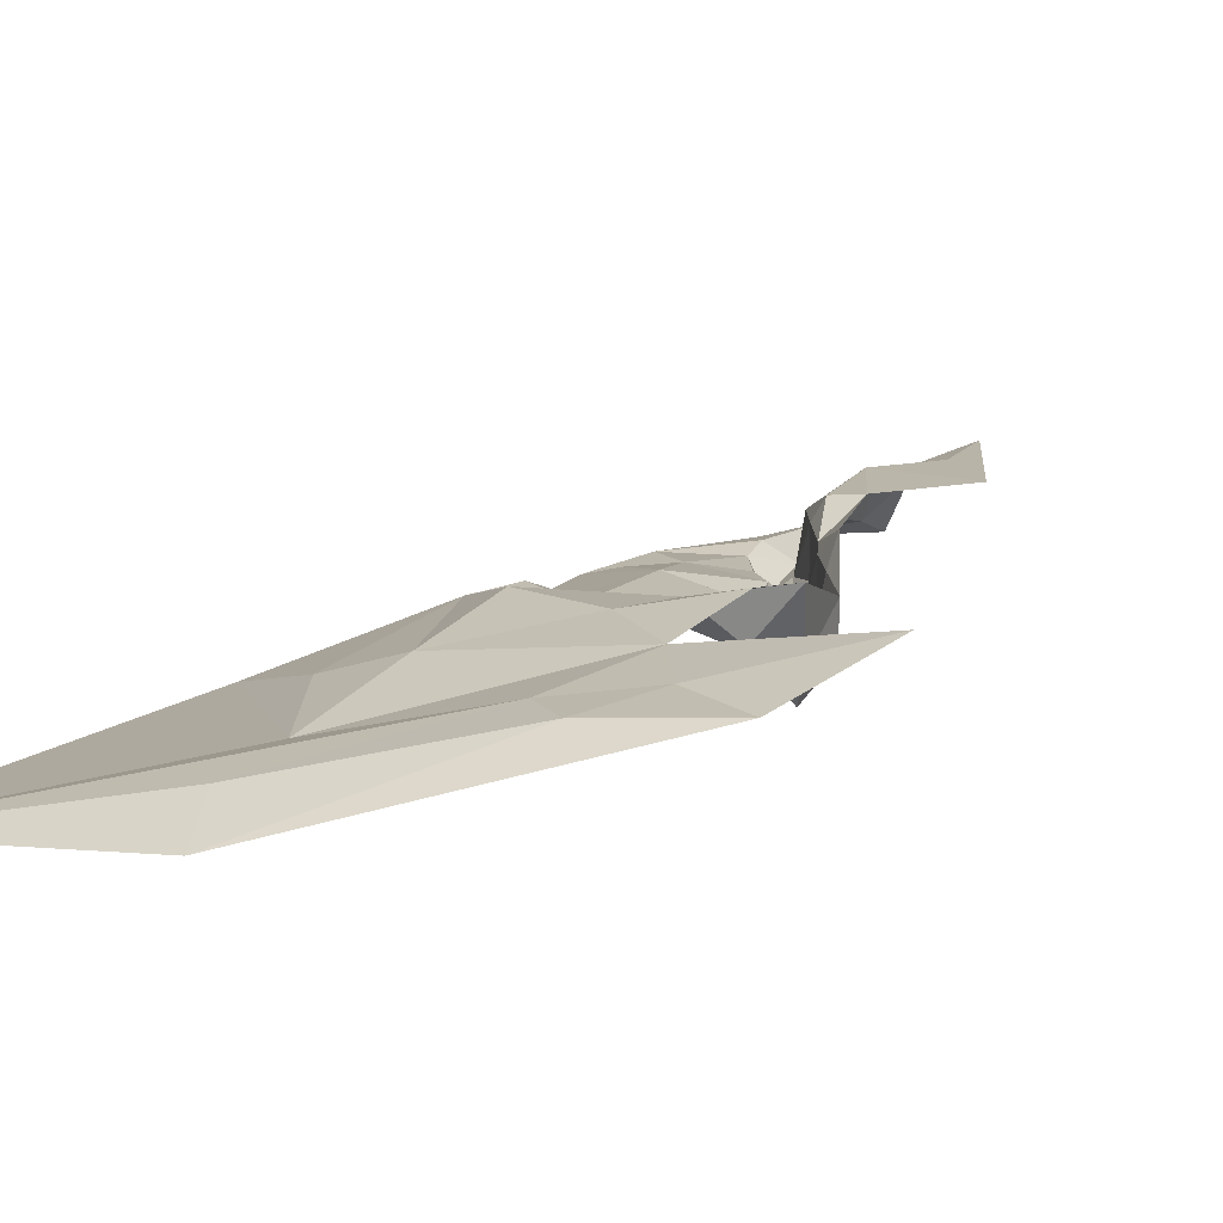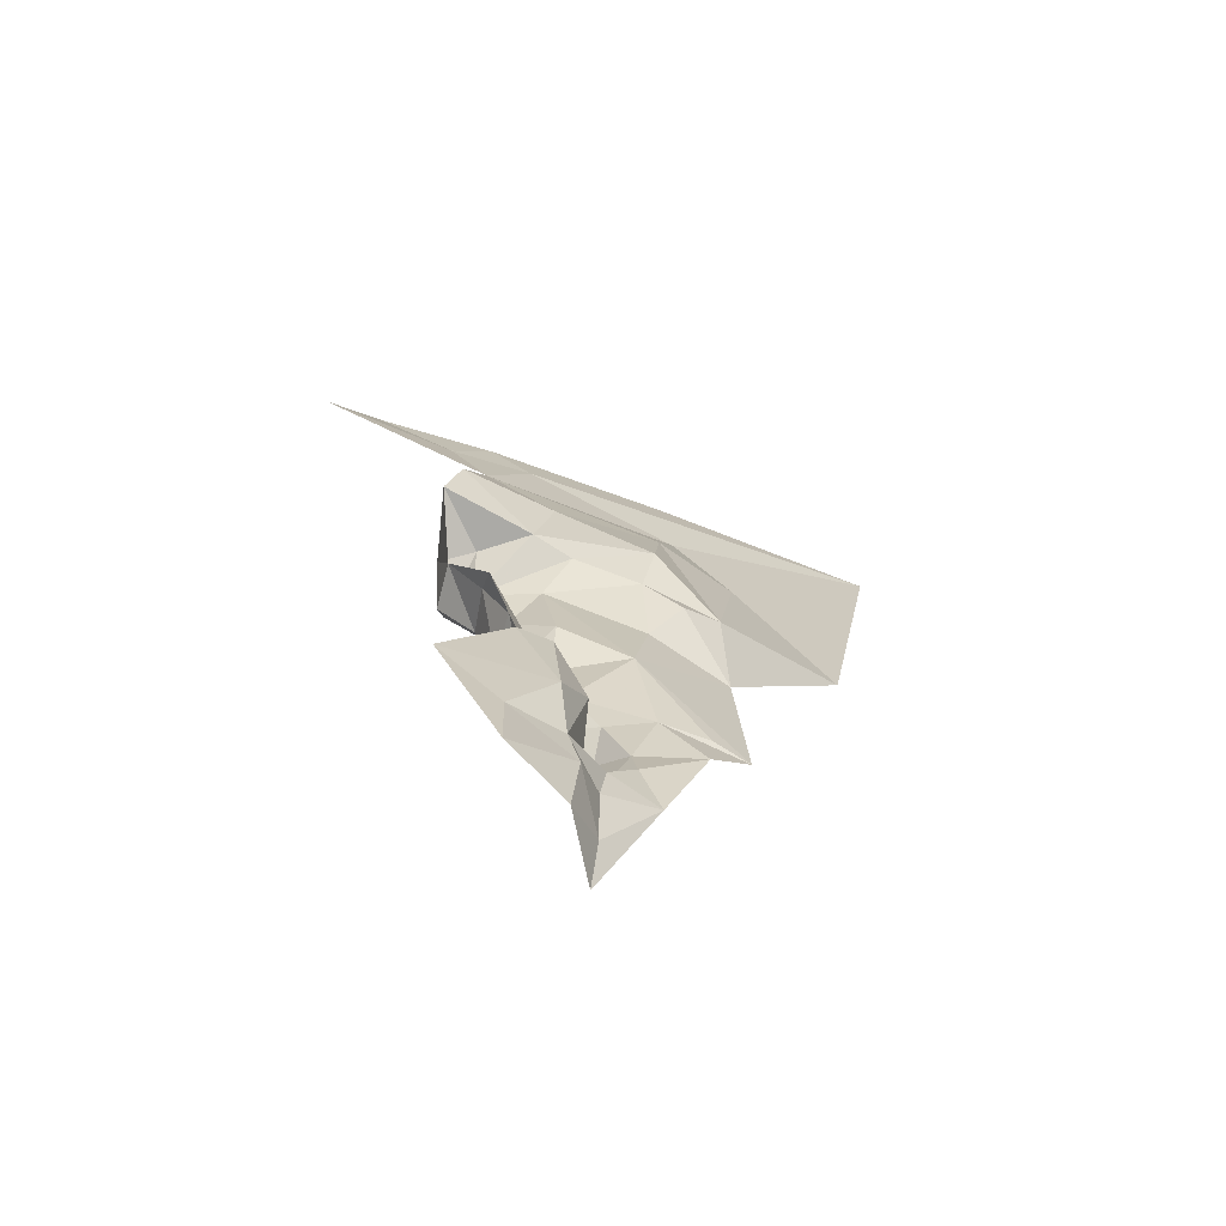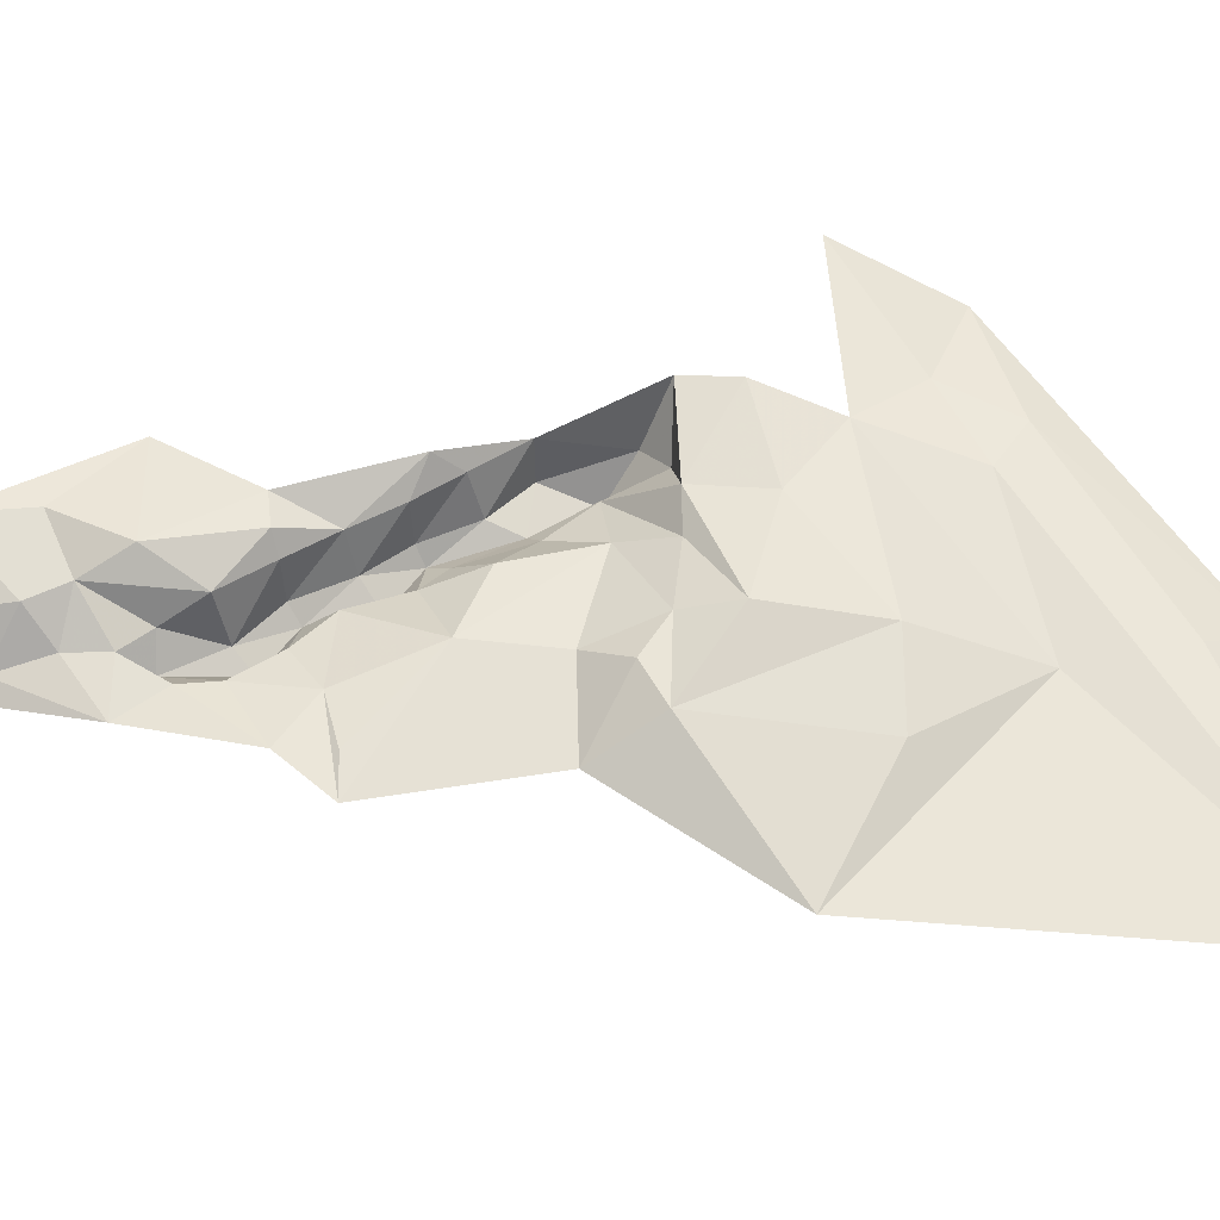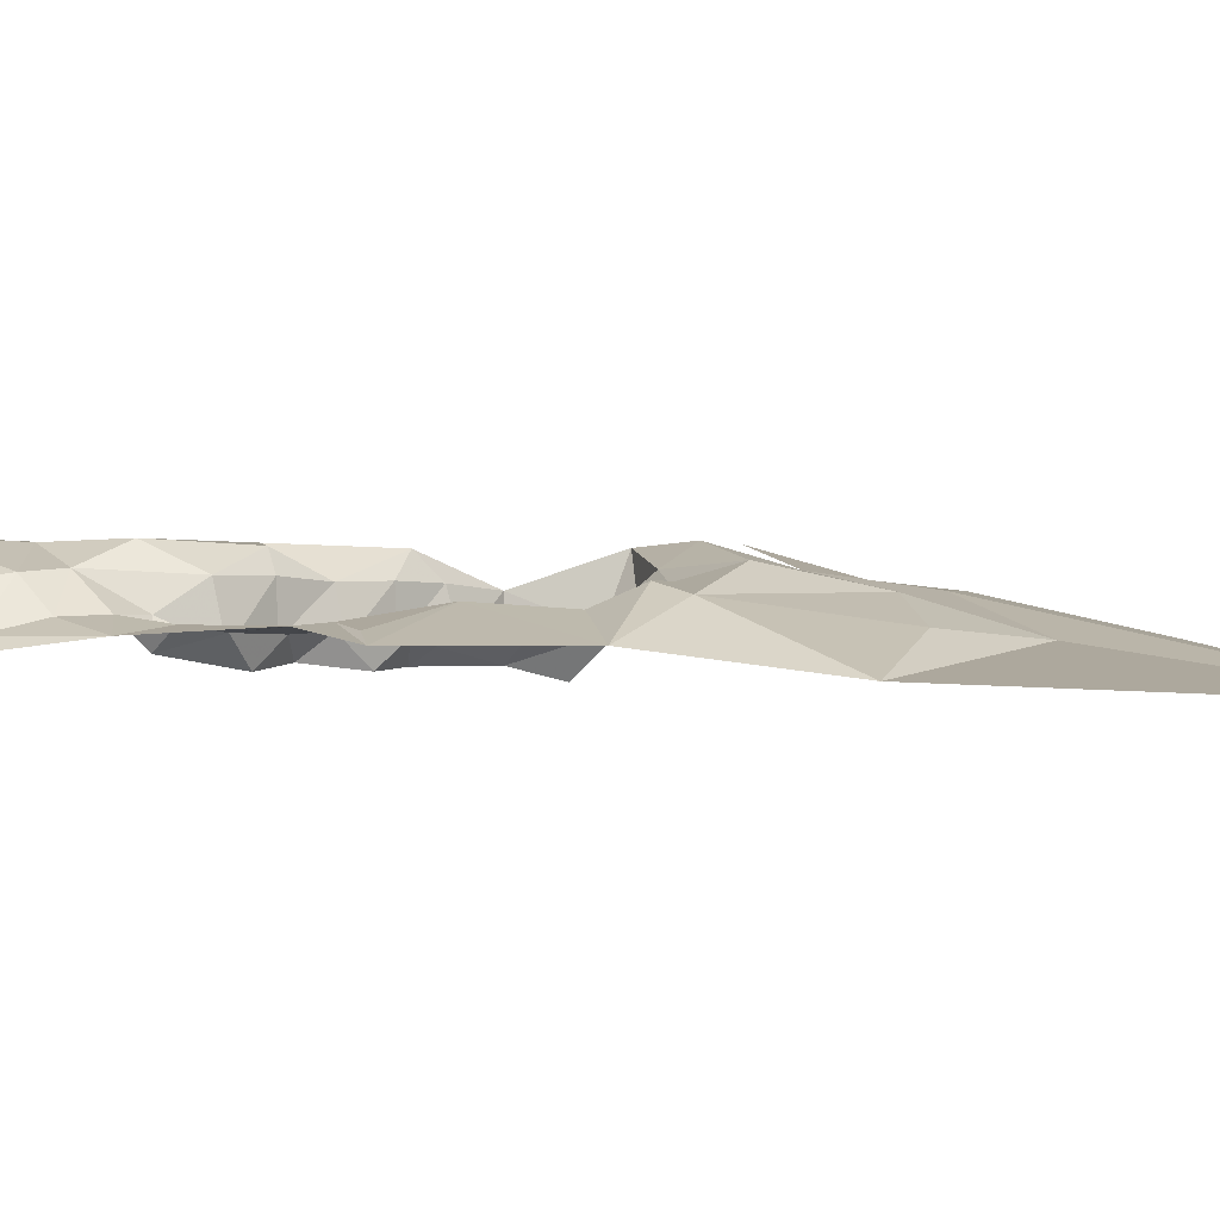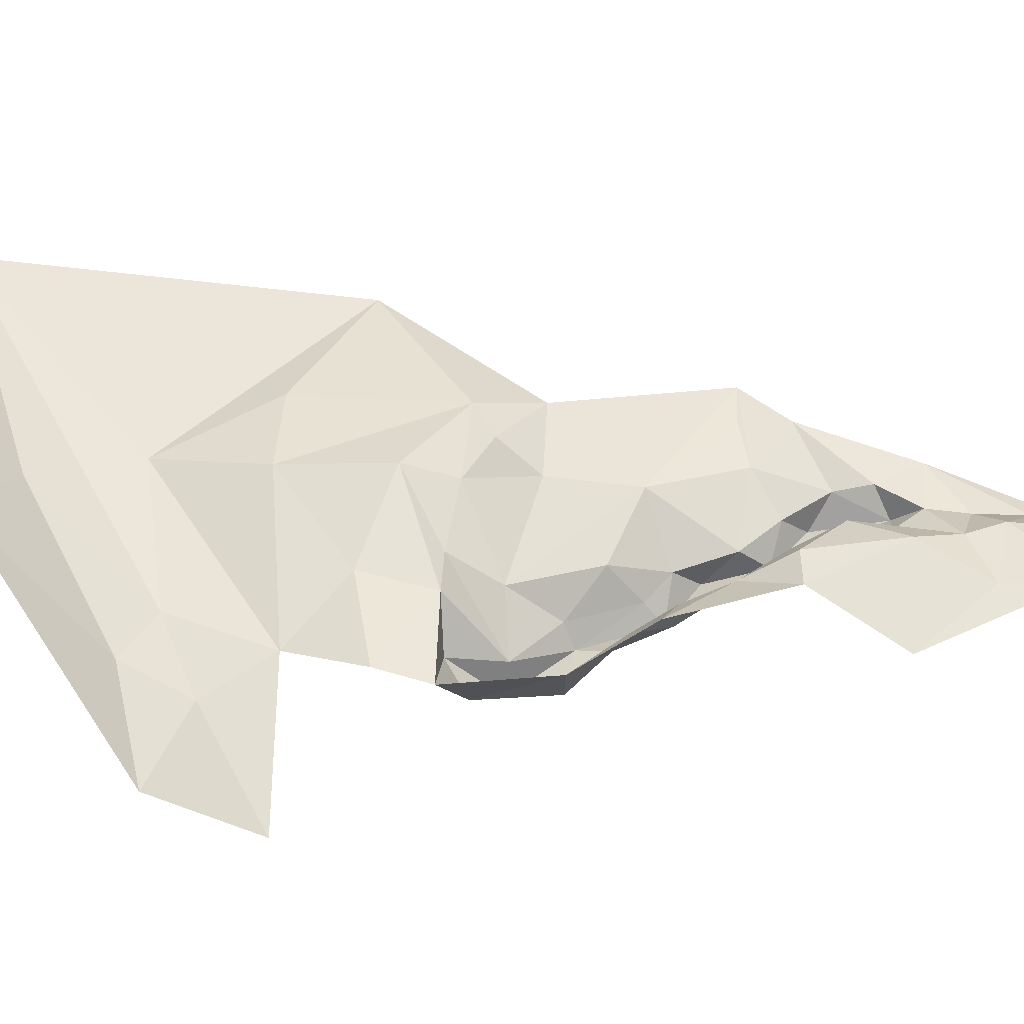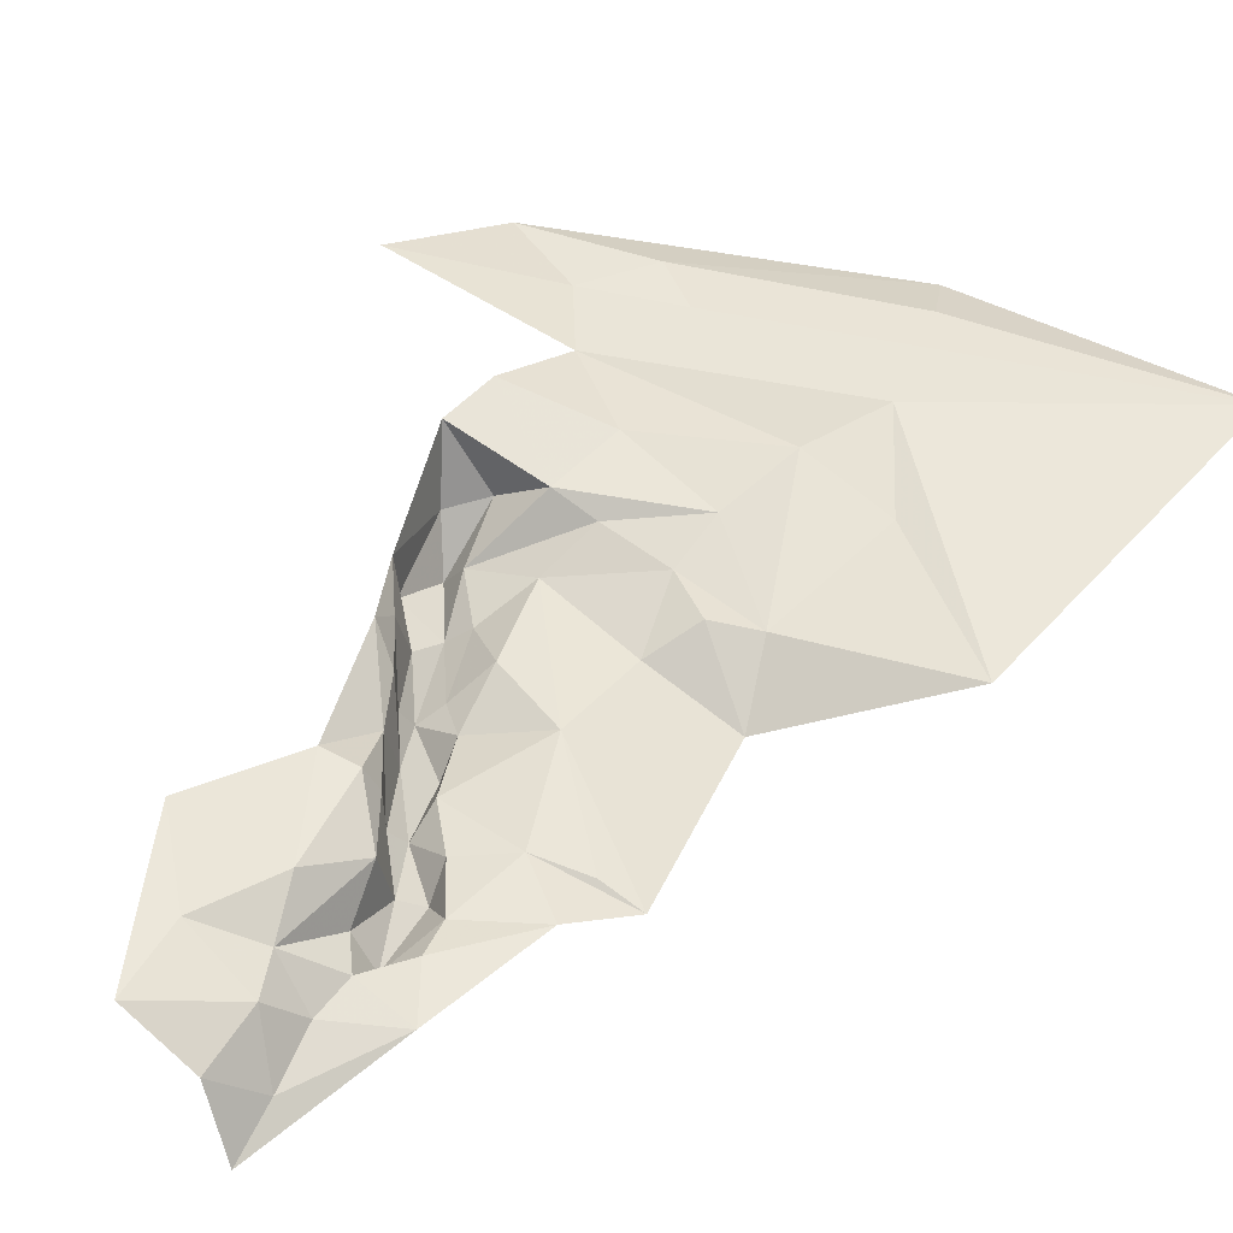
<metadata>
{"format":"obj","ext":"obj","renderer":"f3d","projection":"perspective","resolution":1024,"background":"white","views":[{"elev":14.2,"azim":27.2,"up":"+Y"},{"elev":-70.0,"azim":164.6,"up":"+Z"},{"elev":47.4,"azim":-96.1,"up":"+Y"},{"elev":-2.3,"azim":-105.5,"up":"+Y"},{"elev":64.1,"azim":88.4,"up":"+Y"},{"elev":47.2,"azim":-151.7,"up":"+Y"}]}
</metadata>
<code>
v -4.391 6.912 0.2803
v -4.386 6.904 0.254
v -4.426 6.897 0.2485
v -4.318 6.875 0.2074
v -4.314 6.883 0.1922
v -4.329 6.874 0.1689
v -4.357 6.886 0.136
v -4.396 6.888 0.1285
v -4.384 6.896 0.1753
v -4.3 6.869 0.2376
v -4.291 6.89 0.2528
v -4.295 6.881 0.213
v -4.305 6.913 0.3299
v -4.292 6.925 0.2923
v -4.34 6.914 0.2994
v -4.324 6.883 0.1654
v -4.399 6.882 0.0521
v -4.42 6.886 0.1085
v -4.388 6.887 0.0755
v -4.331 6.911 0.2636
v -4.285 6.922 0.2664
v -4.306 6.906 0.3981
v -4.394 6.871 0.474
v -4.247 6.911 0.3858
v -4.31 6.883 0.2358
v -4.308 6.896 0.263
v -4.392 6.893 0.2189
v -4.407 6.903 0.2388
v -4.498 6.867 0.2905
v -4.439 6.886 0.3305
v -4.53 6.859 0.4819
v -4.41 6.883 0.3907
v -4.373 6.891 0.0556
v -4.359 6.905 0.0238
v -4.357 6.901 -0.0066
v -4.372 6.883 0.0082
v -4.435 6.879 0.2154
v -4.328 6.905 0.3804
v -4.404 6.884 0.4447
v -4.349 6.884 0.1648
v -4.341 6.893 0.2368
v -4.352 6.905 0.2617
v -4.397 6.901 0.3347
v -4.372 6.873 -0.0164
v -4.295 6.904 0.2128
v -4.312 6.906 0.1864
v -4.325 6.918 0.0332
v -4.347 6.919 0.0665
v -4.294 6.919 0.0715
v -4.312 6.919 0.1733
v -4.353 6.908 0.043
v -4.371 6.89 0.0354
v -4.362 6.905 0.0913
v -4.422 6.884 0.1326
v -4.373 6.871 0.1039
v -4.354 6.875 0.1219
v -4.364 6.879 0.0963
v -4.349 6.872 0.1519
v -4.348 6.895 0.1932
v -4.375 6.877 0.0685
v -4.363 6.891 0.0703
v -4.349 6.906 0.1161
v -4.343 6.917 0.114
v -4.326 6.919 -0.0047
v -4.372 6.884 0.1165
v -4.386 6.884 0.0937
v -4.441 6.878 0.131
v -4.335 6.905 0.1399
v -4.348 6.883 0.1171
v -4.337 6.881 0.1776
v -4.328 6.883 0.2122
v -4.219 6.928 0.3321
v -4.285 6.911 0.364
v -4.326 6.919 0.1138
v -4.338 6.883 0.1438
v -4.325 6.906 0.1643
f 1 2 3
f 4 5 6
f 7 8 9
f 10 11 12
f 13 14 15
f 16 6 5
f 17 18 19
f 20 14 21
f 20 15 14
f 22 23 24
f 25 20 26
f 27 28 2
f 29 30 3
f 29 31 32
f 33 17 19
f 34 35 36
f 37 28 27
f 37 29 3
f 31 38 32
f 31 23 39
f 9 40 7
f 41 42 25
f 15 43 13
f 1 3 43
f 36 35 44
f 42 2 1
f 42 41 2
f 12 5 4
f 45 46 5
f 43 32 13
f 30 29 32
f 47 48 49
f 46 45 50
f 33 51 52
f 53 48 51
f 47 51 48
f 34 52 51
f 54 9 8
f 55 56 57
f 7 40 58
f 9 41 59
f 27 2 41
f 57 60 55
f 61 51 33
f 53 62 63
f 16 5 46
f 38 13 32
f 47 34 51
f 64 35 34
f 65 7 56
f 65 8 7
f 65 66 8
f 55 60 66
f 67 37 9
f 45 12 11
f 45 5 12
f 21 26 20
f 21 45 11
f 11 26 21
f 11 10 26
f 68 62 69
f 68 63 62
f 4 10 12
f 25 26 10
f 70 4 6
f 25 10 4
f 57 61 60
f 57 62 53
f 57 69 62
f 57 56 69
f 9 27 41
f 9 37 27
f 64 47 49
f 64 34 47
f 17 36 44
f 17 33 52
f 25 71 41
f 25 4 71
f 3 28 37
f 3 2 28
f 43 30 32
f 43 3 30
f 15 1 43
f 15 20 1
f 22 39 23
f 38 31 39
f 72 73 24
f 72 13 73
f 74 68 50
f 63 48 53
f 74 49 48
f 69 75 68
f 69 56 75
f 16 75 6
f 16 76 75
f 36 52 34
f 36 17 52
f 22 38 39
f 73 13 38
f 8 18 67
f 8 66 18
f 67 54 8
f 67 9 54
f 76 46 50
f 76 16 46
f 68 76 50
f 68 75 76
f 58 6 75
f 58 40 6
f 22 73 38
f 22 24 73
f 56 58 75
f 56 7 58
f 70 71 4
f 59 41 71
f 70 59 71
f 40 9 59
f 40 70 6
f 40 59 70
f 33 60 61
f 33 19 60
f 65 55 66
f 65 56 55
f 53 61 57
f 53 51 61
f 74 63 68
f 74 48 63
f 20 42 1
f 20 25 42
f 66 19 18
f 66 60 19

</code>
